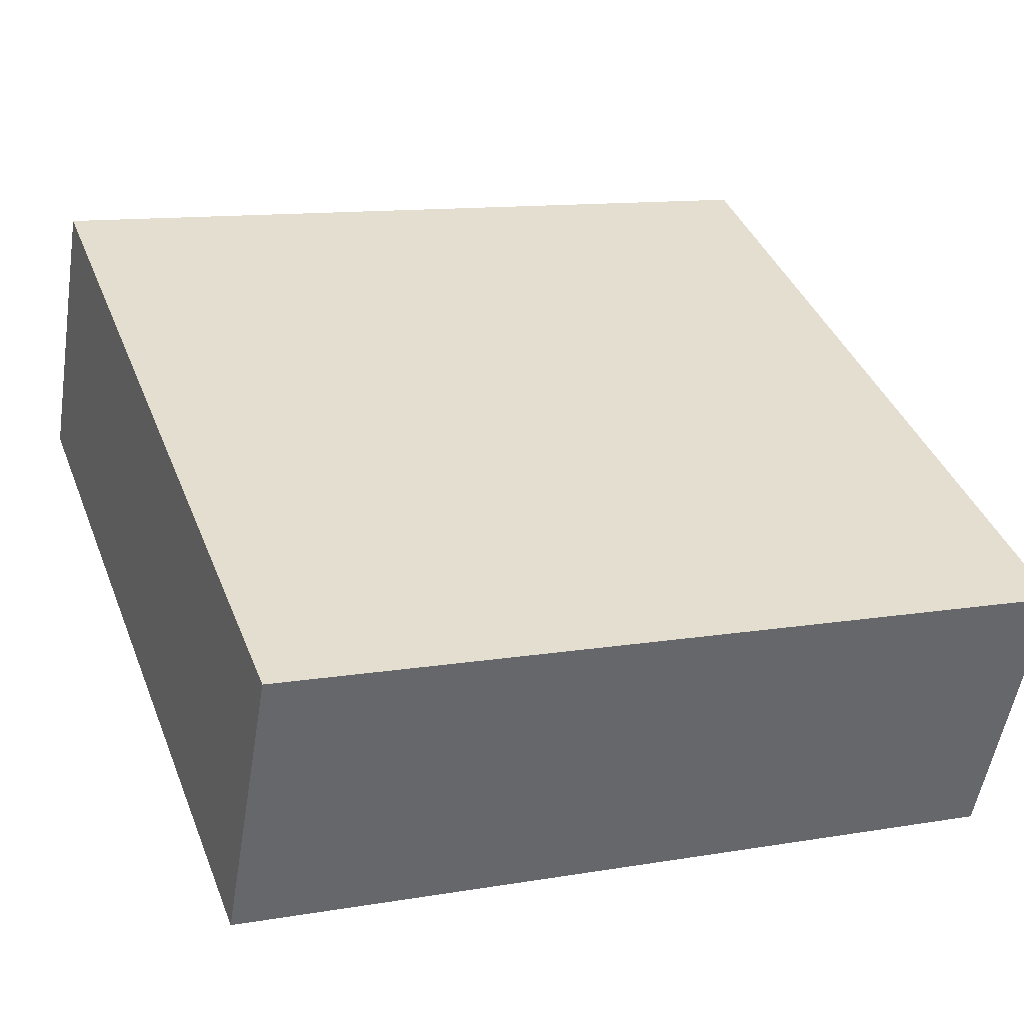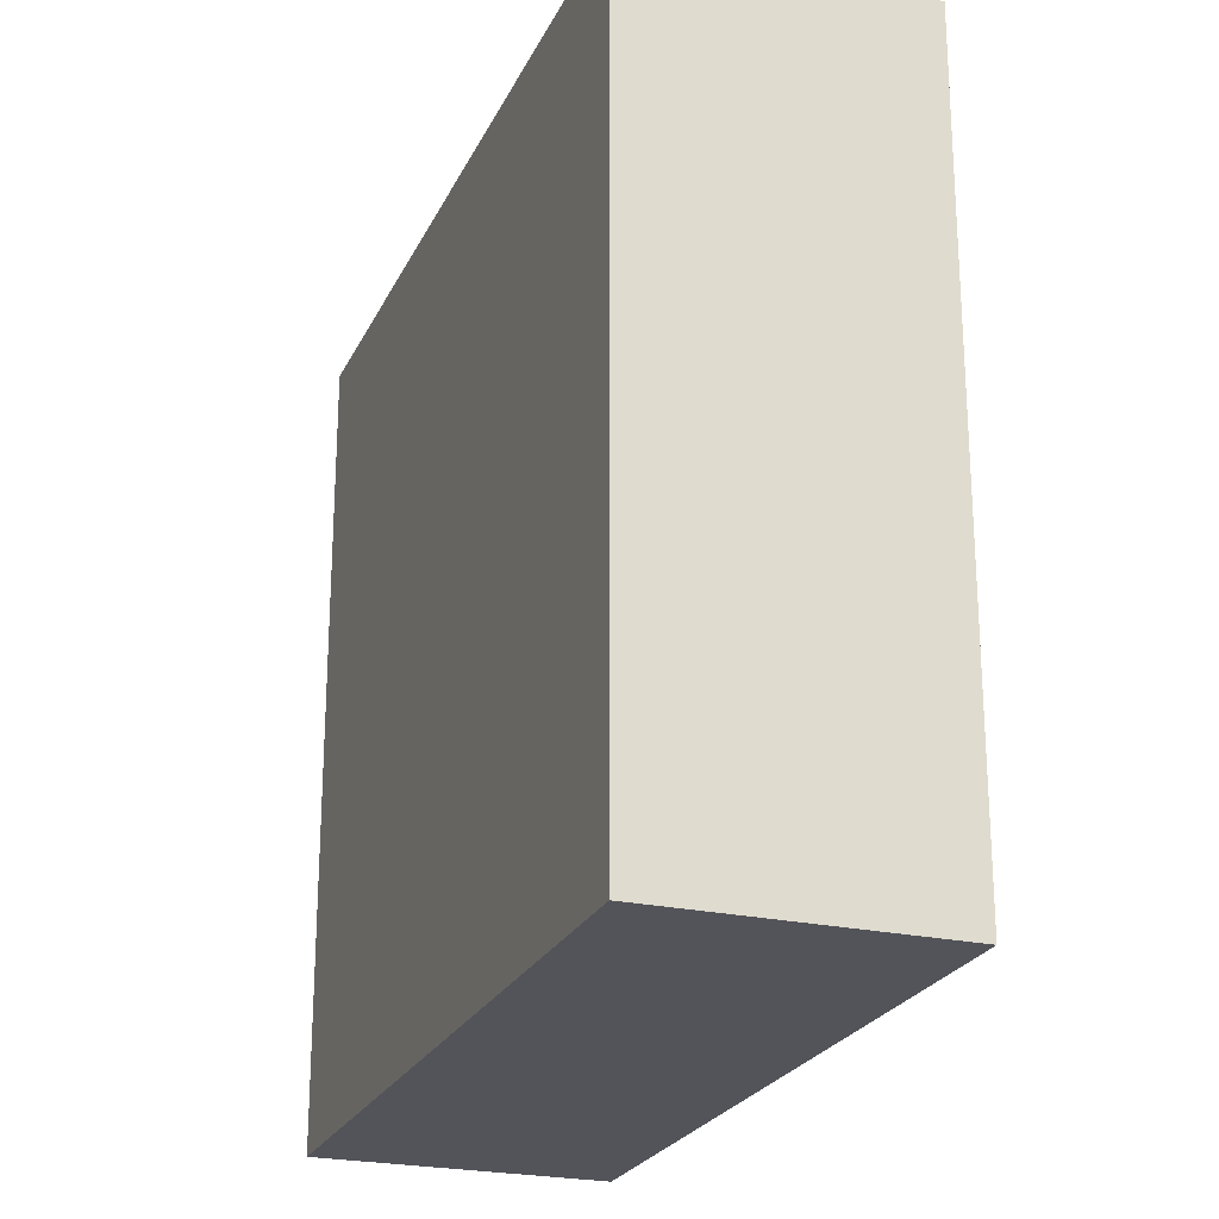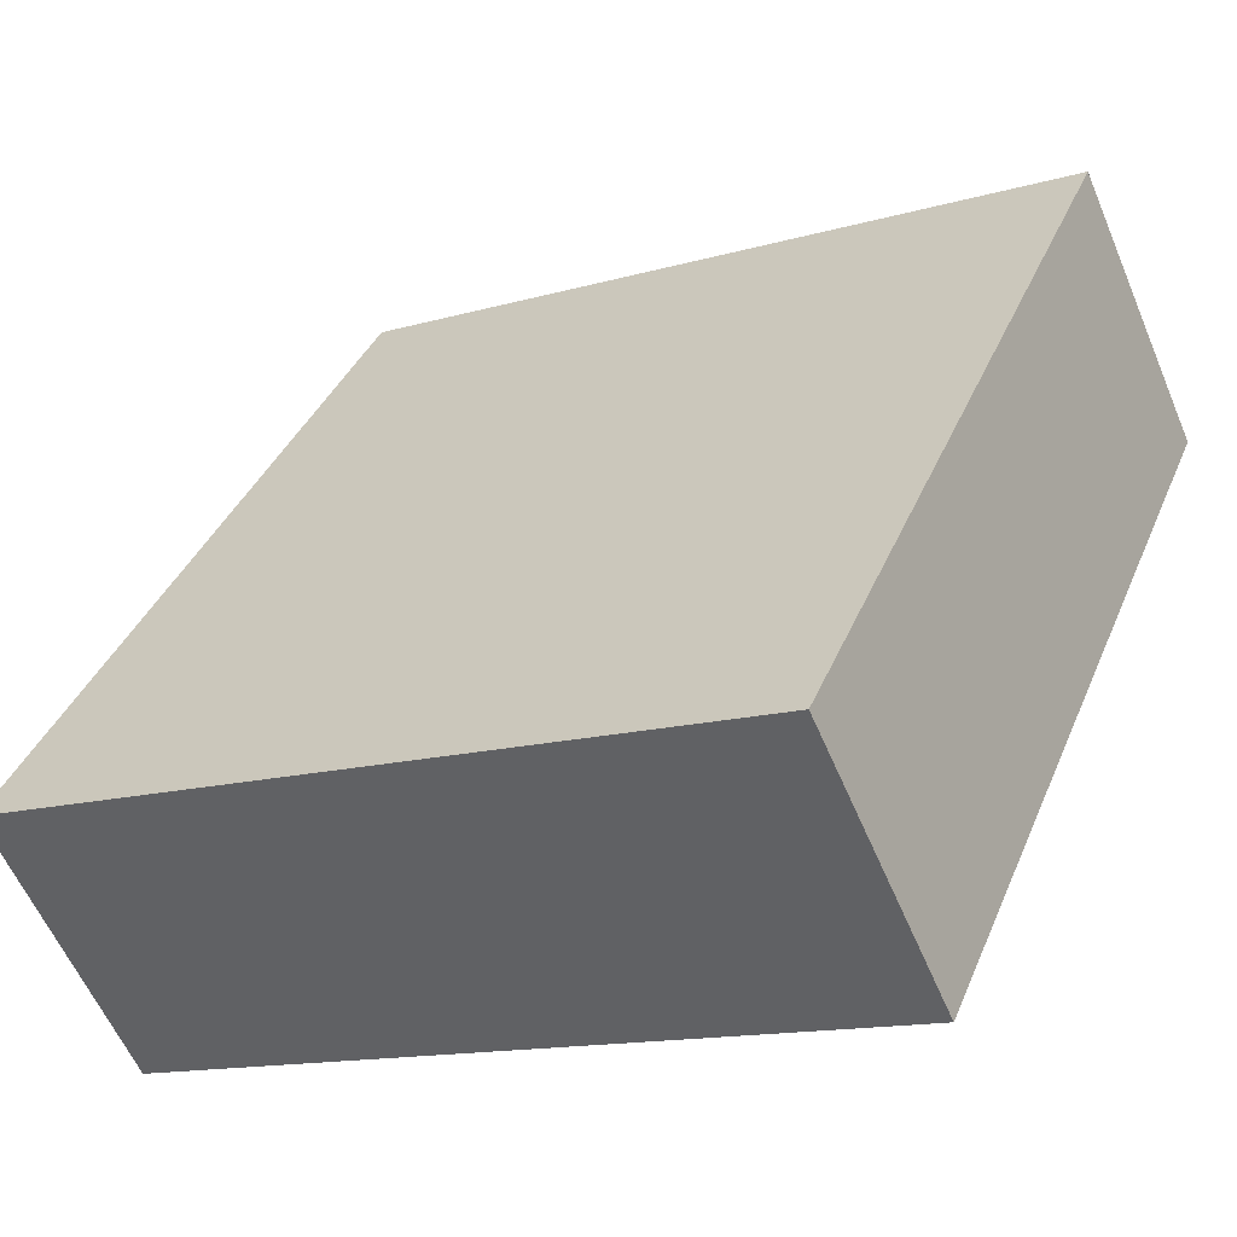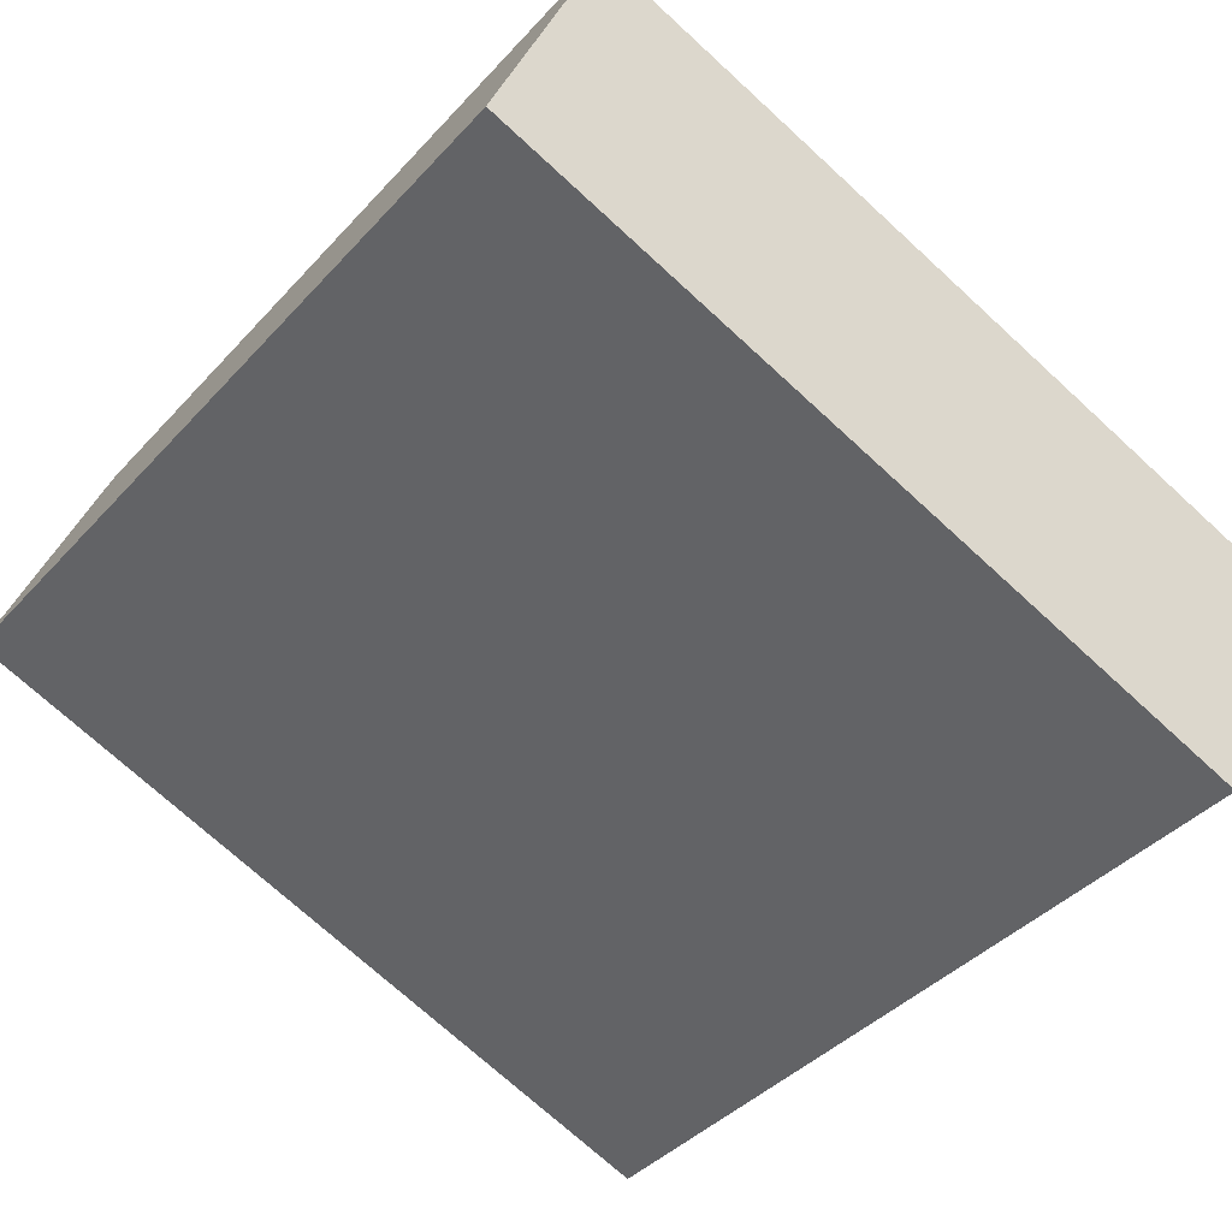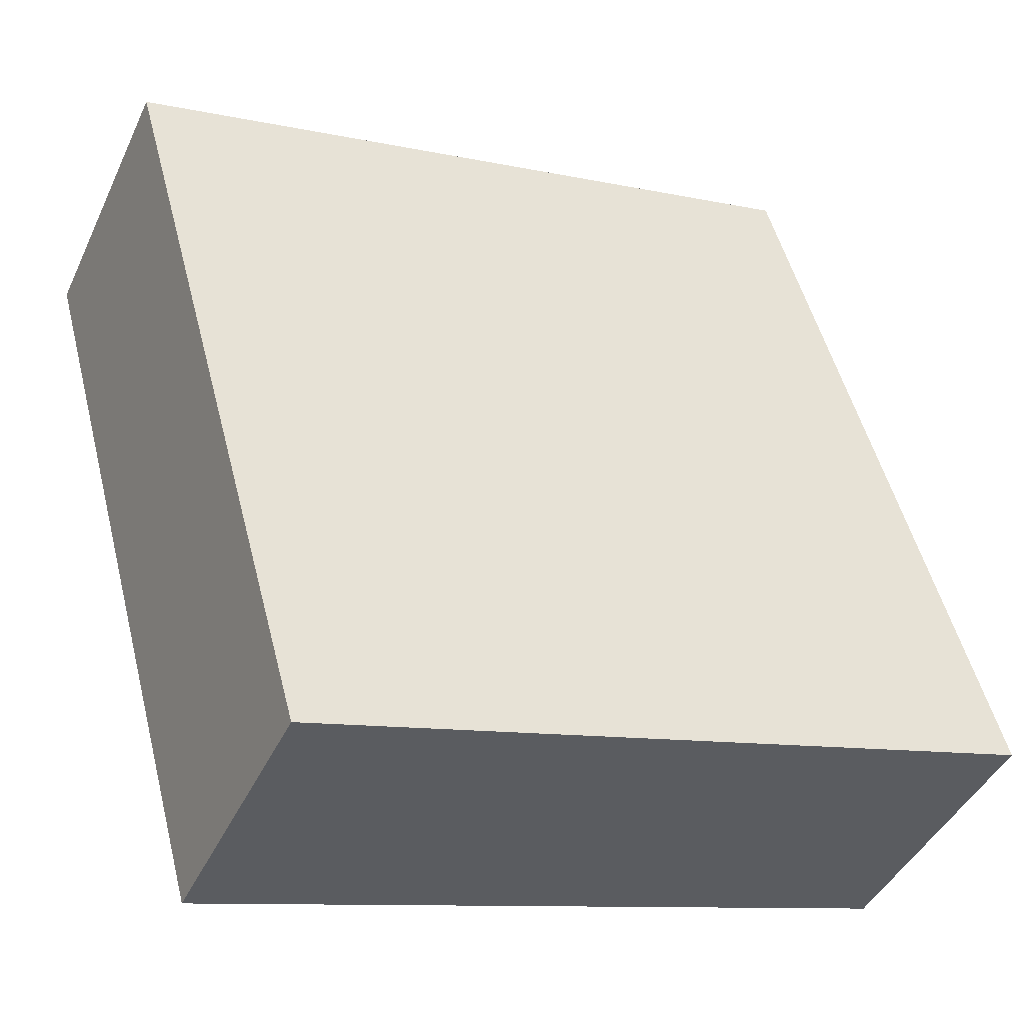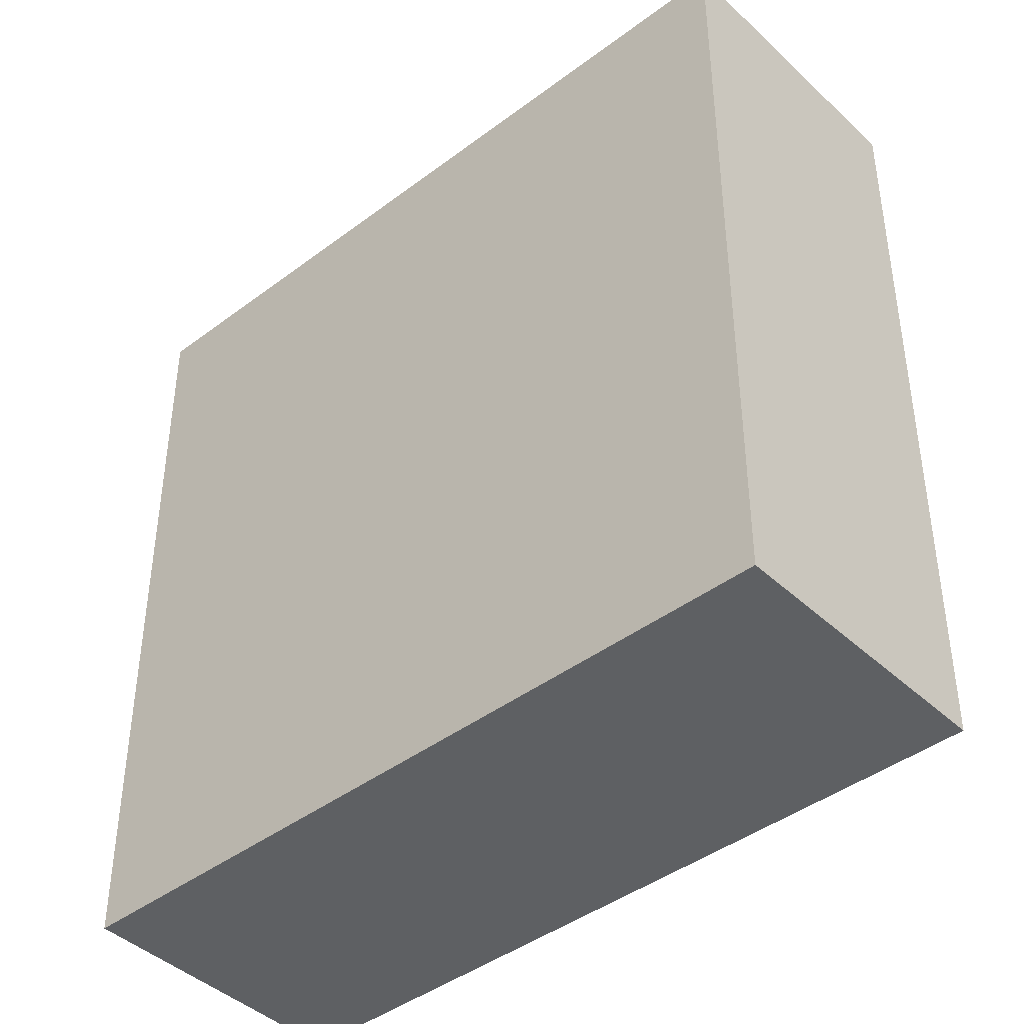
<metadata>
{"format":"obj","ext":"obj","renderer":"f3d","projection":"perspective","resolution":1024,"background":"white","views":[{"elev":12.0,"azim":-112.1,"up":"+Z"},{"elev":-23.8,"azim":44.6,"up":"+Y"},{"elev":38.4,"azim":21.2,"up":"+Z"},{"elev":-72.9,"azim":-132.5,"up":"+Z"},{"elev":52.1,"azim":165.7,"up":"+Z"},{"elev":-42.6,"azim":-163.3,"up":"+Y"}]}
</metadata>
<code>
v  1.049 6.676 -2.209
v  5.974 6.676 2.805
v  7.006 6.676 0.605
v  0 6.676 4.088e-16
v  7.006 -3.705e-17 0.605
v  1.049 1.353e-16 -2.209
v  0 0 0
v  5.974 -1.718e-16 2.805
g defaultobject
f 1 2 3
f 2 1 4
f 5 1 3
f 1 5 6
f 6 4 1
f 4 6 7
f 7 2 4
f 2 7 8
f 8 3 2
f 3 8 5
f 5 7 6
f 7 5 8

</code>
